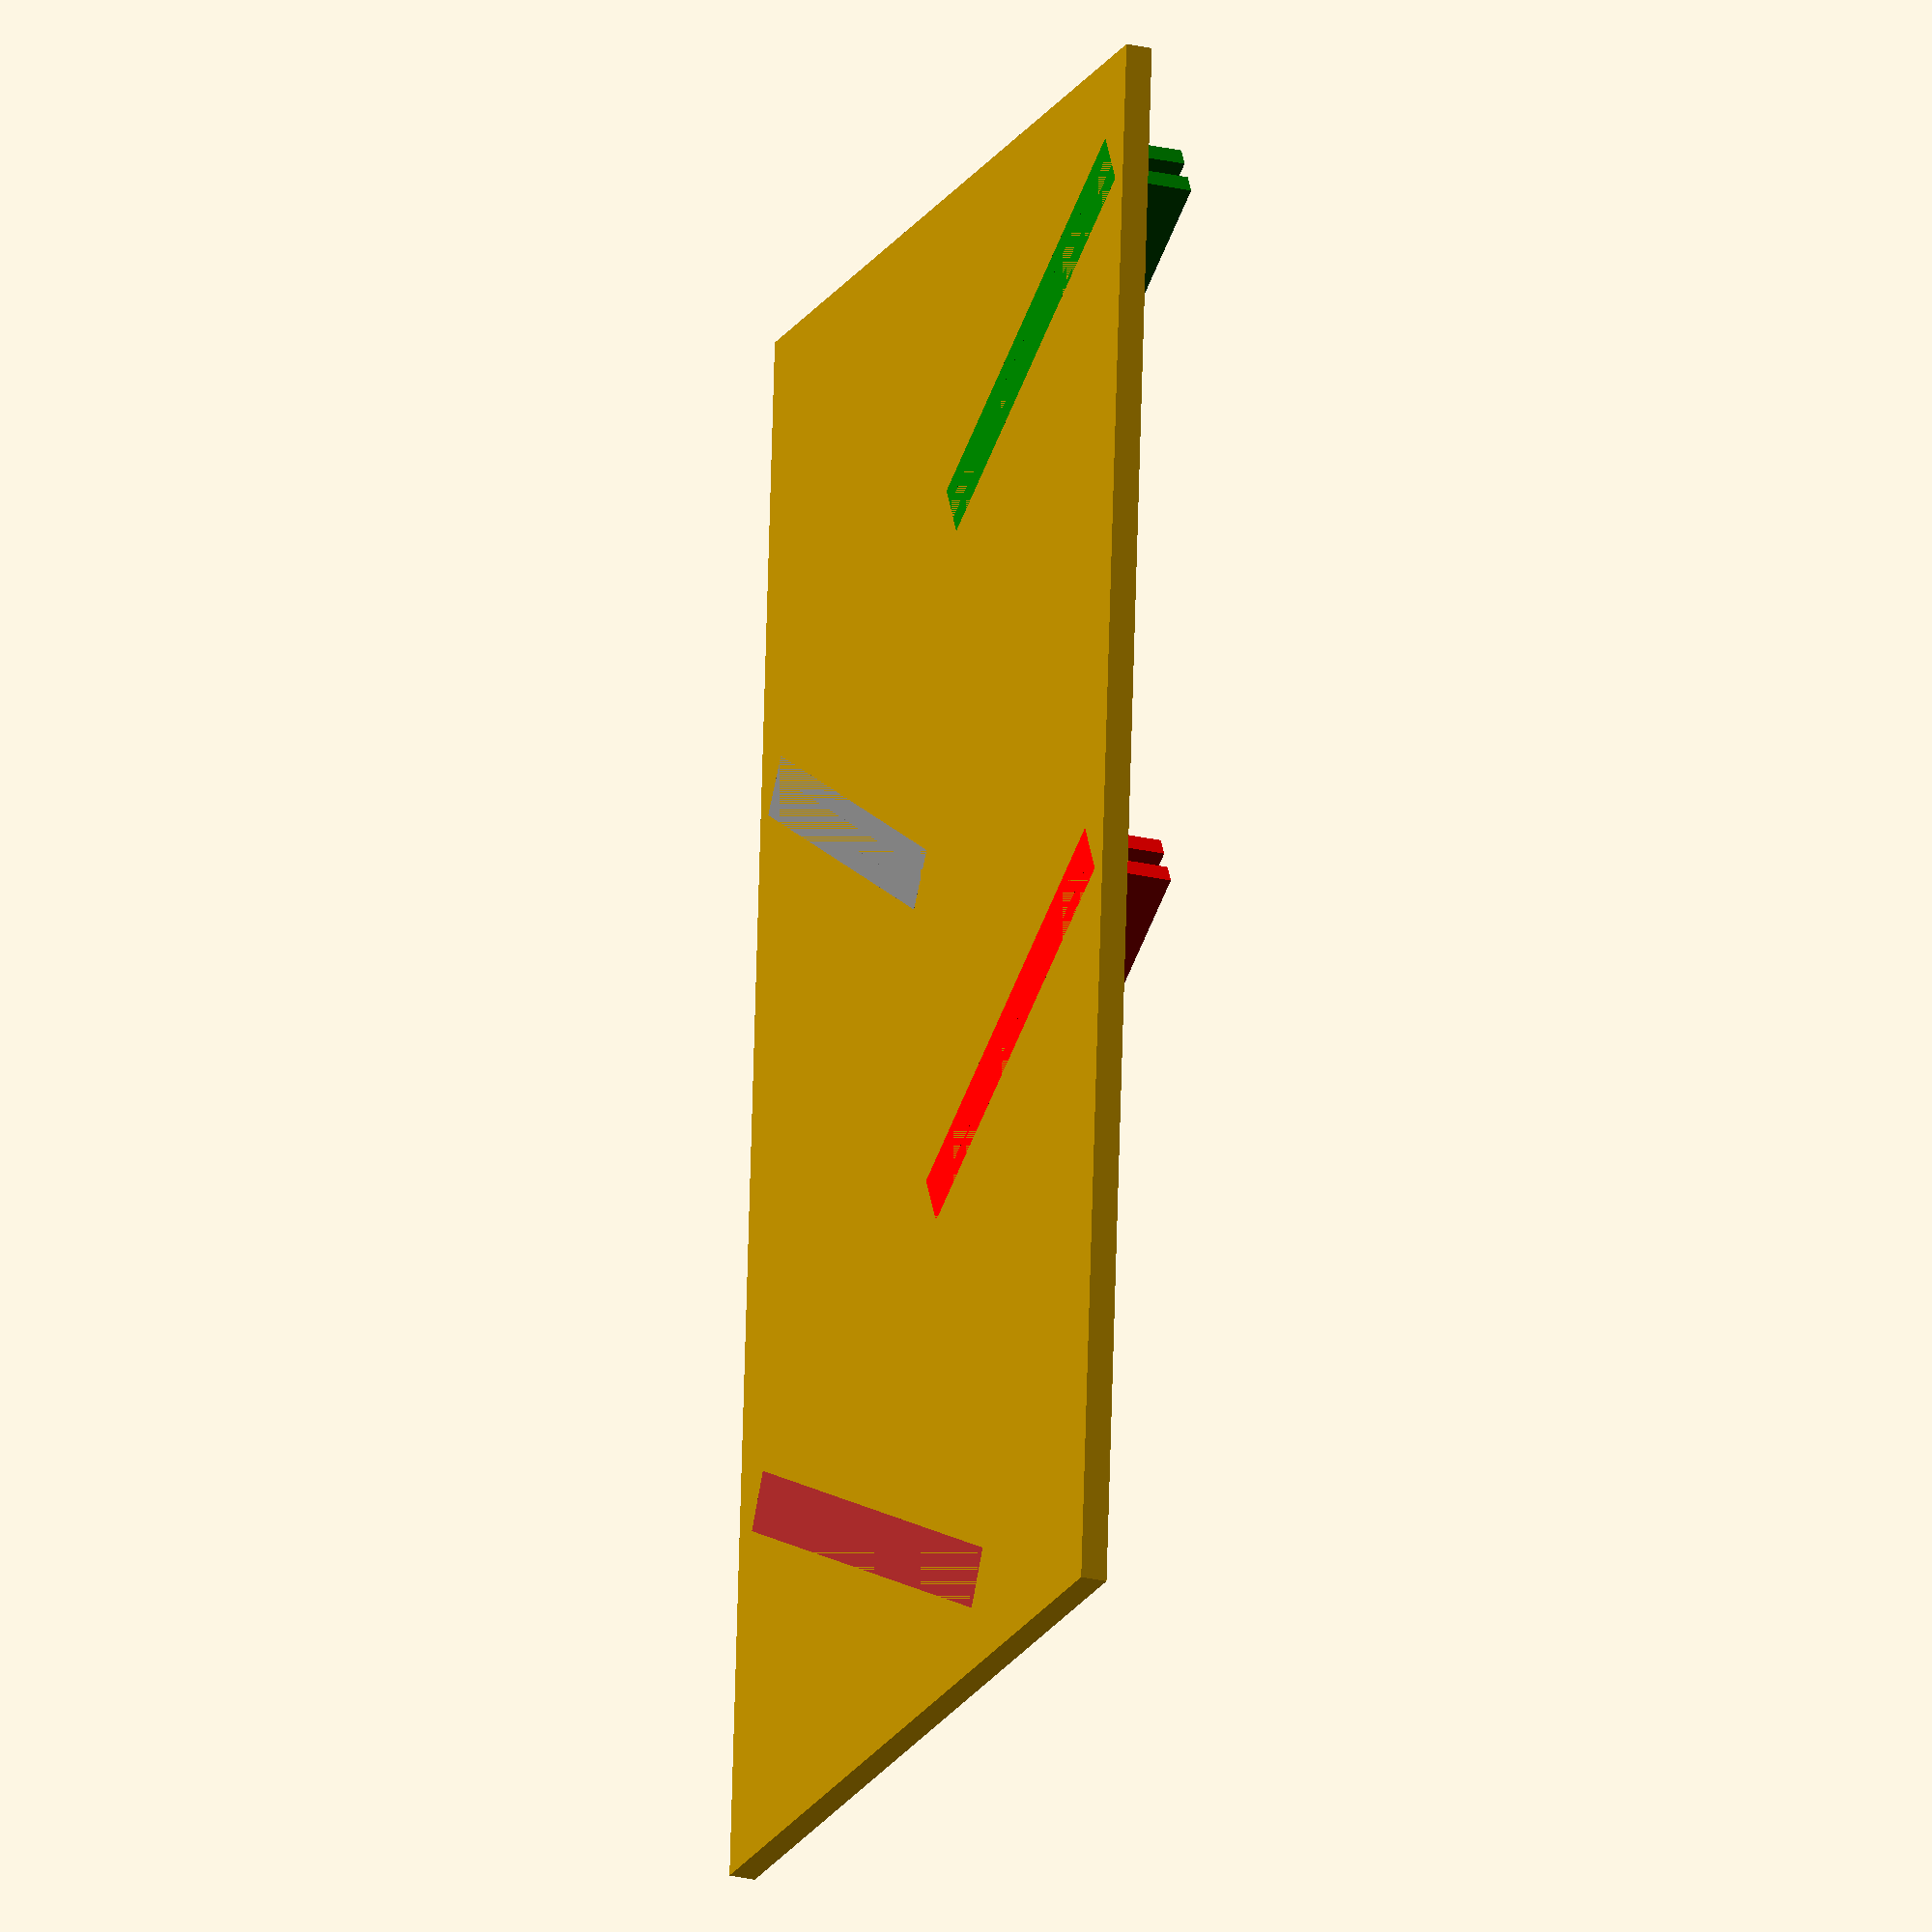
<openscad>
clipHeightAboveWall = 4.00 ; // mm
towerHeight=120 ; // mm
towerDepth=70 ; // mm
towerWidth=70 ; // mm
trayEdgeHeight= 10 ;


wallThickness = 2.00 ; // mm
baffleThickness = 1.50 ; // mm
baffleDepth     = towerDepth/2.00 ; // = 35.00 ; //mm;
baffle1BelowTop = 5 ;
diceOpening = 26 ; // mm

printOption = "S" ; // S=Sides, F=Front and Back, B=Baffles, C=Clips, T=Tray, Q=Base

baffle1poly = [ [0, 0],[baffleDepth, 0],[baffleDepth, 2*baffleThickness],
                [baffleDepth-2*baffleThickness,baffleThickness],[0, baffleThickness]] ;


baseClippoly = [ [0, 0],[towerDepth-2*wallThickness, 0],[towerDepth-2*wallThickness, wallThickness],
                 [0, wallThickness]] ;

module genShape(shapeWidth,ShapeOutline) {
        linear_extrude(shapeWidth) polygon(points=ShapeOutline ) ;
}

module brick(brickWidth, brickHeight, brickDepth) {

    cube([brickWidth, brickHeight, brickDepth ]) ;

}
module towerFront(towerWidth, towerHeight, wallThickness,diceOpening) {

difference() {
    cube([towerWidth+2*wallThickness,towerHeight, wallThickness]) ;
    translate([5+wallThickness,-.01,-.01])cube([towerWidth-2*5, diceOpening+.02, wallThickness+.02]) ;

    } 
}

module towerBack(towerWidth, towerHeight, wallThickness, towerDepth) {

    cube([towerWidth+2*wallThickness,towerHeight, wallThickness]) ;
 
}


module towerSide(towerDepth, towerHeight, wallThickness) {
            union() {
            //baffle clips
            translate([baffleThickness,towerHeight-2*baffle1BelowTop,0])
                color("green") baffleClip(clipWidth=35, rotateAngle=30) ;
            translate([baffleThickness,towerHeight-50-baffle1BelowTop-3*baffleThickness/cos(60),0])
               color("red") baffleClip(clipWidth=35, rotateAngle=30) ;
            
            translate([towerDepth-baffleThickness-cos(30)*35,65,0])
                color("grey") baffleClip(clipWidth=35, rotateAngle=-30) ;
            translate([towerDepth-3*baffleThickness-50*cos(30),50*cos(-60)-20,0])
                color("brown") baffleClip(clipWidth=50, rotateAngle=-25) ;
        }

}
module towerSideLeft(towerDepth, towerHeight, wallThickness) {
   //rotate([0,180,0])
        union() {
            //side plate
            cube([towerDepth, towerHeight, wallThickness]) ;
            //baffle clips
            towerSide(towerDepth, towerHeight, wallThickness) ;
        }
                
}

module towerSideRight(towerDepth, towerHeight, wallThickness) {
rotate([0,180,0])
    translate([0,0,12])
        difference() {
            union() {
            //side plate
            translate([0,0,4*baffleThickness-.001]) color("purple") cube([towerDepth, towerHeight, wallThickness]) ;
            //baffle clips
            towerSide(towerDepth, towerHeight, wallThickness) ;
        }
        translate([-.0010,-.0010,-.0010]) color("white") cube([towerDepth+.002, towerHeight+.002, wallThickness+.002]) ;
}
}

module towerBase(towerDepth,towerWidth, wallThickness, type="B"){
    cornerSize=4.00 ; //mm
    cube([towerDepth+4*wallThickness, towerWidth+2*wallThickness, wallThickness]) ;
    //Add Corners
    translate([0,towerWidth-cornerSize-wallThickness,0])
        color("darkgrey") cornerClip(shapeWidth=cornerSize) ;
    translate([towerDepth-cornerSize+wallThickness,towerWidth+cornerSize,0]) rotate([0,0,-90])
        color("blue") cornerClip(shapeWidth=cornerSize) ;
    translate([cornerSize+3*wallThickness,0,0]) rotate([0,0,90])
        color("pink") cornerClip(shapeWidth=cornerSize) ;
    translate([towerDepth+4*wallThickness, cornerSize+3*wallThickness,0]) rotate([0,0,-180])
        color("yellow") cornerClip(shapeWidth=cornerSize) ;

    //Add centres 
    //right wall   
    translate([(towerDepth-10*wallThickness-baffleDepth)/2,0.0*wallThickness,0]) 
        color("lightgrey")genShape(shapeWidth=4,ShapeOutline=baseClippoly) ;
    translate([(towerDepth-10*wallThickness-baffleDepth)/2,2.1*wallThickness,0]) 
        color("orange")genShape(shapeWidth=4,ShapeOutline=baseClippoly) ;
    // left wall
    translate([(towerDepth-10*wallThickness-baffleDepth)/2,towerWidth+1.0*wallThickness,0]) 
        color("palegreen")genShape(shapeWidth=4,ShapeOutline=baseClippoly) ;
    translate([(towerDepth-10*wallThickness-baffleDepth)/2,towerWidth-1.1*wallThickness,0]) 
        color("red")genShape(shapeWidth=cornerSize,ShapeOutline=baseClippoly) ;        
    //backwall
    translate([towerDepth-3.1*wallThickness+10, (towerDepth-13.5*wallThickness-baffleDepth)/2,0]) 
       rotate([0,0,90]) 
       color("cyan")genShape(shapeWidth=cornerSize,ShapeOutline=baseClippoly) ;
    translate([towerWidth-1*wallThickness+10,(towerDepth-12*wallThickness-baffleDepth)/2,0]) 
        rotate([0,0,90]) 
        color("blue")genShape(shapeWidth=cornerSize,ShapeOutline=baseClippoly) ;
    if (type=="C") {
        translate([3.1*wallThickness, (towerDepth-13.5*wallThickness-baffleDepth)/2,0]) 
       rotate([0,0,90]) 
       color("cyan")genShape(shapeWidth=cornerSize,ShapeOutline=baseClippoly) ;
        translate([1*wallThickness,(towerDepth-12*wallThickness-baffleDepth)/2,0]) 
        rotate([0,0,90]) 
        color("blue")genShape(shapeWidth=cornerSize,ShapeOutline=baseClippoly) ;
            
    }                
}

module cornerClip(shapeWidth) {

   //cornerClipPoints
    x0=0 ; x1=wallThickness-0.05; x2=2*wallThickness-0.05 ; x3= 3*wallThickness; x4=x3+clipHeightAboveWall ;
    y0=0 ; y1=x2 ; y2=x4-x2;y3=x4-x1; y4=x4 ;
    cornerClipPoints = [[x0,y0],[x1,y0],[x2,y0],[x3,y0],[x2,y2],[x4,y2],[x4,y1],[x3,y1],[x0,y4],[x4,y4],[x4,y3],[x1,y3]] ;
    //                     0       1       2       3       4       5       6       7       8       9       10      11

    shape1 = [[x2,y0],[x2,y2],[x4,y2],[x4,y1],[x3,y1],[x3,y0]];
    shape2 = [[x0,y0],[x0,y4],[x4,y4],[x4,y3],[x1,y3],[x1,y0]] ;
    shape3 = [[x0,y0],[x0,y4],[x4,y4],[x4,y1],[x3,y1],[x3,y0]] ;

    union() {
        genShape(shapeWidth=shapeWidth,ShapeOutline=shape1) ;
        genShape(shapeWidth=shapeWidth,ShapeOutline=shape2) ;
        genShape(shapeWidth=shapeWidth-clipHeightAboveWall,ShapeOutline=shape3) ;
    }
}

module towerCoping(shapeWidth) {
       //cornerClipPoints
    x0=0 ; x1=wallThickness-0.05; x2=2*wallThickness+0.05 ; x3= 3* wallThickness; x4=towerWidth  ;
    y0=0 ; y1=towerDepth-1*wallThickness ; y2=towerDepth-0*wallThickness-.05;
    y3=towerDepth + wallThickness + .05; y4=towerDepth+2*wallThickness   ;
    cornerClipPoints = [[x0,y0],[x1,y0],[x2,y0],[x3,y0],[x2,y2],[x4,y2],[x4,y1],[x3,y1],[x0,y4],[x4,y4],[x4,y3],[x1,y3]] ;
    //                     0       1       2       3       4       5       6       7       8       9       10      11

    shape1 = [[x2,y0],[x2,y2],[x4,y2],[x4,y1],[x3,y1],[x3,y0]];
    shape2 = [[x0,y0],[x0,y4],[x4,y4],[x4,y3],[x1,y3],[x1,y0]] ;
    shape3 = [[x0,y0],[x0,y4],[x4,y4],[x4,y1],[x3,y1],[x3,y0]] ;

    union() {
        color("red")genShape(shapeWidth=shapeWidth,ShapeOutline=shape1) ;
        color("yellow")genShape(shapeWidth=shapeWidth,ShapeOutline=shape2) ;
        color("cyan")genShape(shapeWidth=shapeWidth-clipHeightAboveWall,ShapeOutline=shape3) ;
    }

    //cornerClip(shapeWidth = towerWidth-2*wallThickness) ;
    
}

module baffleClip(clipWidth, rotateAngle) {
    //translate([-clipWidth/2, -3*baffleThickness/2, 0])
    rotate([0,0,-rotateAngle])
    
    union() {translate([0,0,0])cube([clipWidth,3*baffleThickness,wallThickness]) ;
    translate([0,0,0])color("red")cube([baffleThickness,baffleThickness,wallThickness+clipHeightAboveWall]) ;
    translate([0,0,0])cube([clipWidth,baffleThickness,wallThickness+clipHeightAboveWall ]) ;
    translate([0,2*baffleThickness,0])cube([clipWidth,baffleThickness,wallThickness+clipHeightAboveWall ]) ;
    }
}

module towerTray(towerHeight, towerWidth, towerDepth) {
    
    //floor
    color("white")cube([towerHeight, towerWidth+2*wallThickness, wallThickness]) ;
    //left side
    translate([0,0,0]) color("blue")cube([towerHeight, baffleThickness, wallThickness+trayEdgeHeight]) ;
    translate([-15,-baffleThickness+.001,0]) cube([25, wallThickness, wallThickness+trayEdgeHeight]) ;
    //right side
    translate([0,towerWidth+1*wallThickness-.001,0]) color("green")cube([towerHeight, baffleThickness, wallThickness+trayEdgeHeight]) ;
    translate([-15,towerWidth+2*wallThickness-.001,0]) color("green")cube([25, wallThickness, wallThickness+trayEdgeHeight]) ;
    
    //end wall
    translate([towerHeight-baffleThickness,0,0]) cube([baffleThickness, towerWidth+2*baffleThickness, wallThickness+trayEdgeHeight]) ;
    translate([towerHeight-baffleThickness,trayEdgeHeight/2,trayEdgeHeight+wallThickness]) 
        rotate([0,90,0])cylinder(r=trayEdgeHeight/2, h =baffleThickness) ;
    translate([towerHeight-baffleThickness,towerWidth+2*baffleThickness-trayEdgeHeight/2,trayEdgeHeight+wallThickness]) 
        rotate([0,90,0])cylinder(r=trayEdgeHeight/2, h =baffleThickness) ;
    translate([towerHeight-baffleThickness,(towerWidth+2*baffleThickness)/2,trayEdgeHeight+wallThickness]) 
        rotate([0,90,0])cylinder(r=trayEdgeHeight/2, h =baffleThickness) ;
    translate([towerHeight-baffleThickness,(towerWidth/4+2*baffleThickness),trayEdgeHeight+wallThickness]) 
        rotate([0,90,0])cylinder(r=trayEdgeHeight/2, h =baffleThickness) ;
    translate([towerHeight-baffleThickness,(3*towerWidth/4-0*baffleThickness),trayEdgeHeight+wallThickness]) 
        rotate([0,90,0])cylinder(r=trayEdgeHeight/2, h =baffleThickness) ;

}


module baffle(baffleWidth,baffleOutline,ShapePoints) {

    cube([towerWidth-2*wallThickness, baffleDepth, baffleThickness]) ;
    translate([0,0,0]) cube([towerWidth-2*wallThickness, 2*baffleThickness, 2*baffleThickness]) ;
}

module exitRamp(shapeLength=53, shapeWidth,baffleThickness) {
    cube([shapeLength, shapeWidth, baffleThickness]) ; //Original value of 60 was too long to fit
 
}

    if (printOption=="S") {
        //translate([-towerDepth-8,0,0])
        towerSideLeft(towerDepth,towerHeight, wallThickness) ;

        //towerSideRight(towerDepth,towerHeight, wallThickness) ;
}
else if (printOption == "F") {
    translate([-towerWidth-2*wallThickness-3,0,0])
    towerFront(towerWidth, towerHeight, wallThickness,diceOpening) ;
    //towerBack(towerWidth, towerHeight, wallThickness, towerDepth) ;
}
else if (printOption == "B") {
    color("brown") exitRamp(shapeWidth=towerWidth-2*wallThickness, baffleThickness=baffleThickness) ;
    translate([towerWidth,0,0]) color("cyan") baffle(baffleWidth=towerWidth-2*wallThickness,baffleOutline=baffle1poly) ;
    translate([towerWidth,baffleDepth+2,0]) color("white") baffle(baffleWidth=towerWidth-2*wallThickness,baffleOutline=baffle1poly) ;
    translate([towerWidth,2*baffleDepth+4,0]) color("grey") baffle(baffleWidth=towerWidth-2*wallThickness,baffleOutline=baffle1poly) ;
}
else if (printOption == "C") {
    
    towerBase(towerDepth,towerWidth, wallThickness, "B") ; // B=Base for tower; 
    
}
else if (printOption=="Q") {
    towerBase(towerDepth,towerWidth, wallThickness, "C") ;
    
}
else if (printOption == "T") {
    towerTray(towerHeight, towerWidth, towerDepth)  ;
}
else echo(str("printOption value '", printOption,"' is not valid.  Change it to be one of S=Sides, F=Front and Back, B=Baffles, C=Clips, T=Tray, Q=Base")) ;


</openscad>
<views>
elev=204.3 azim=175.7 roll=291.7 proj=o view=solid
</views>
